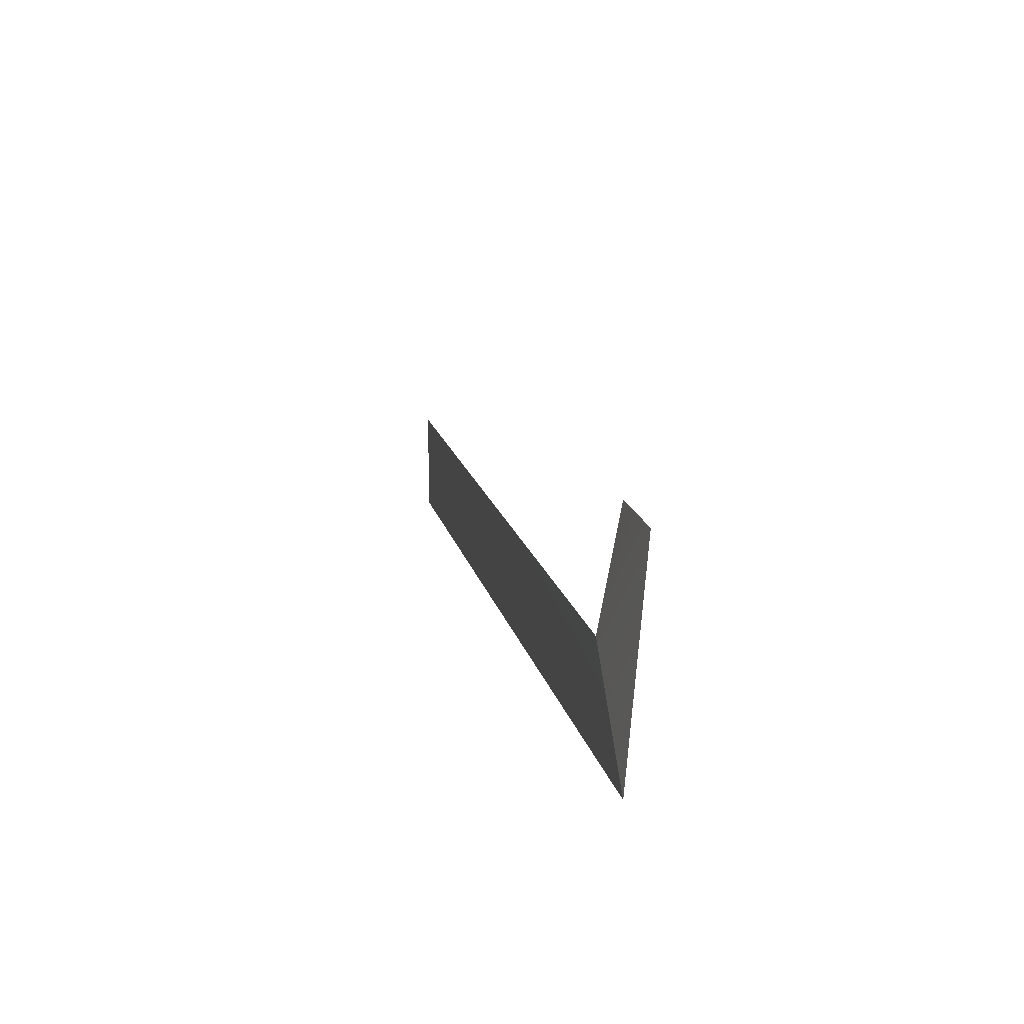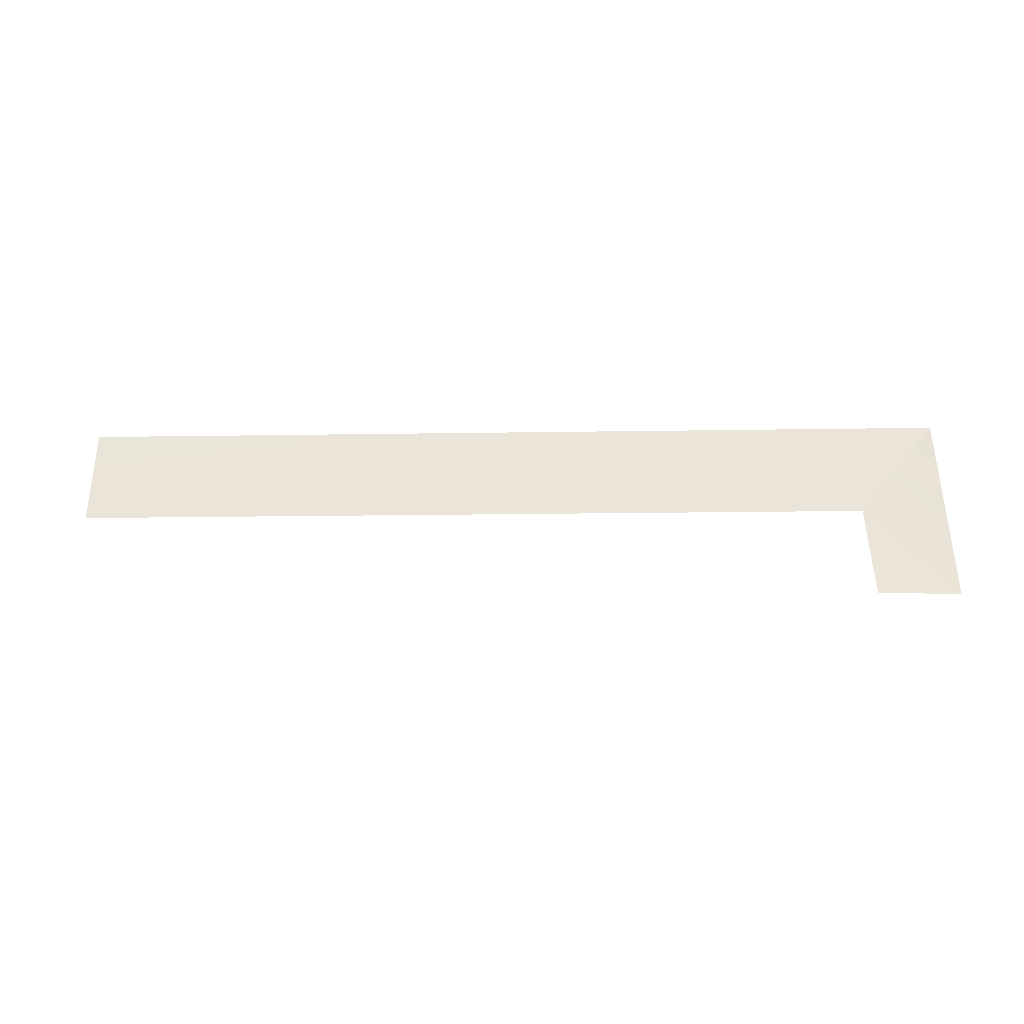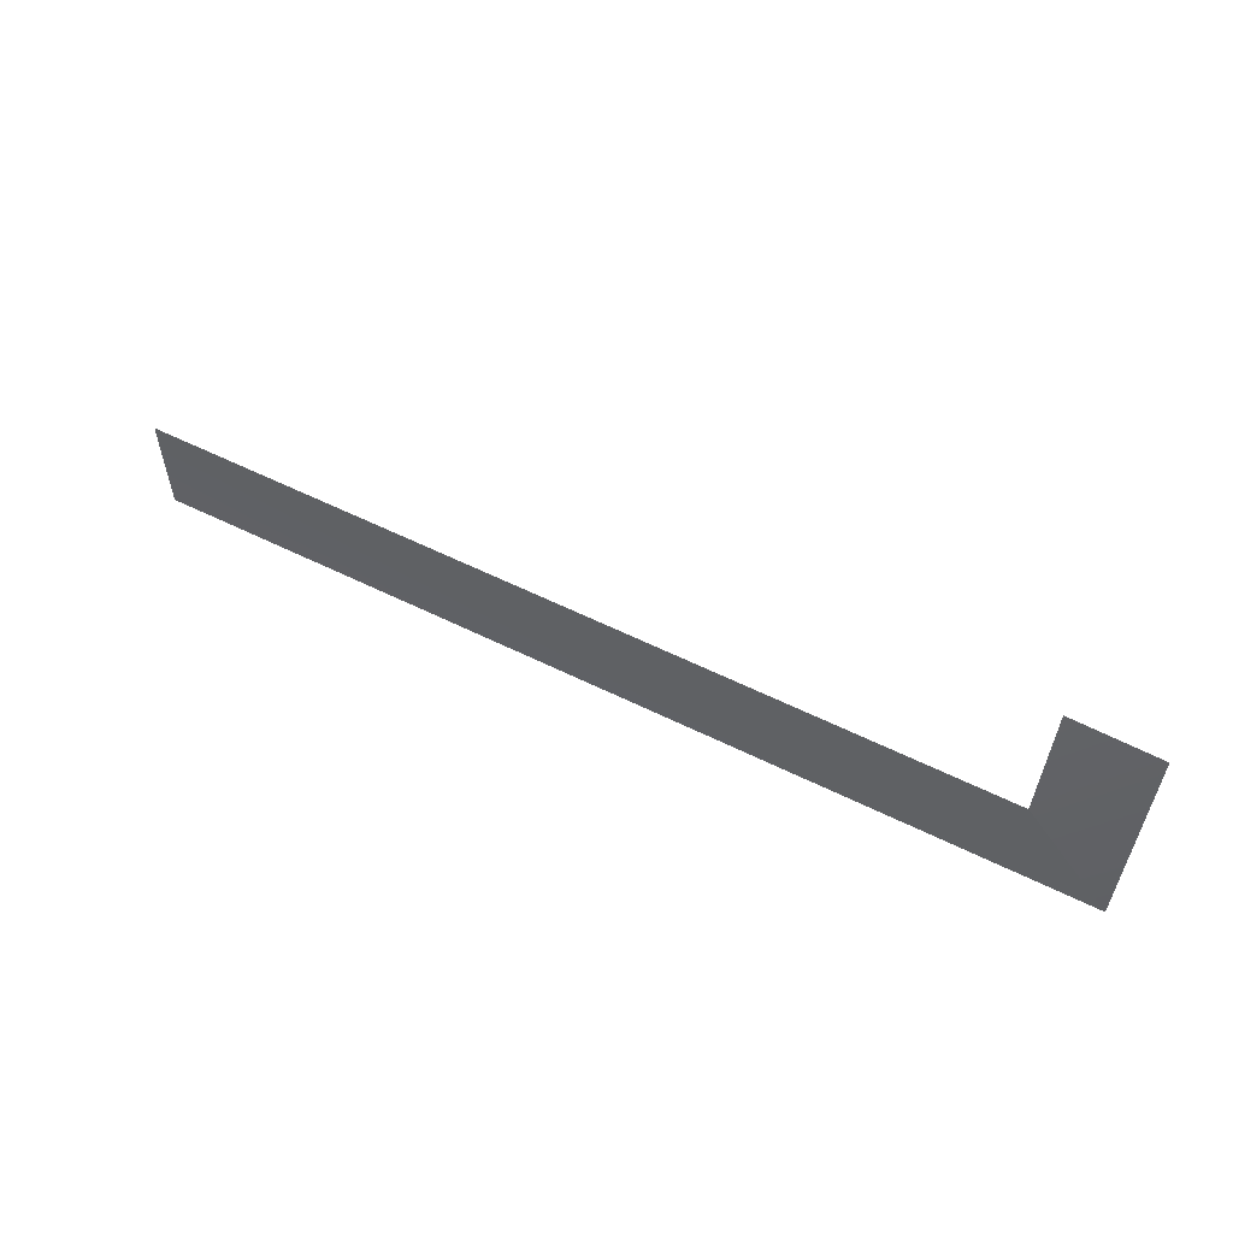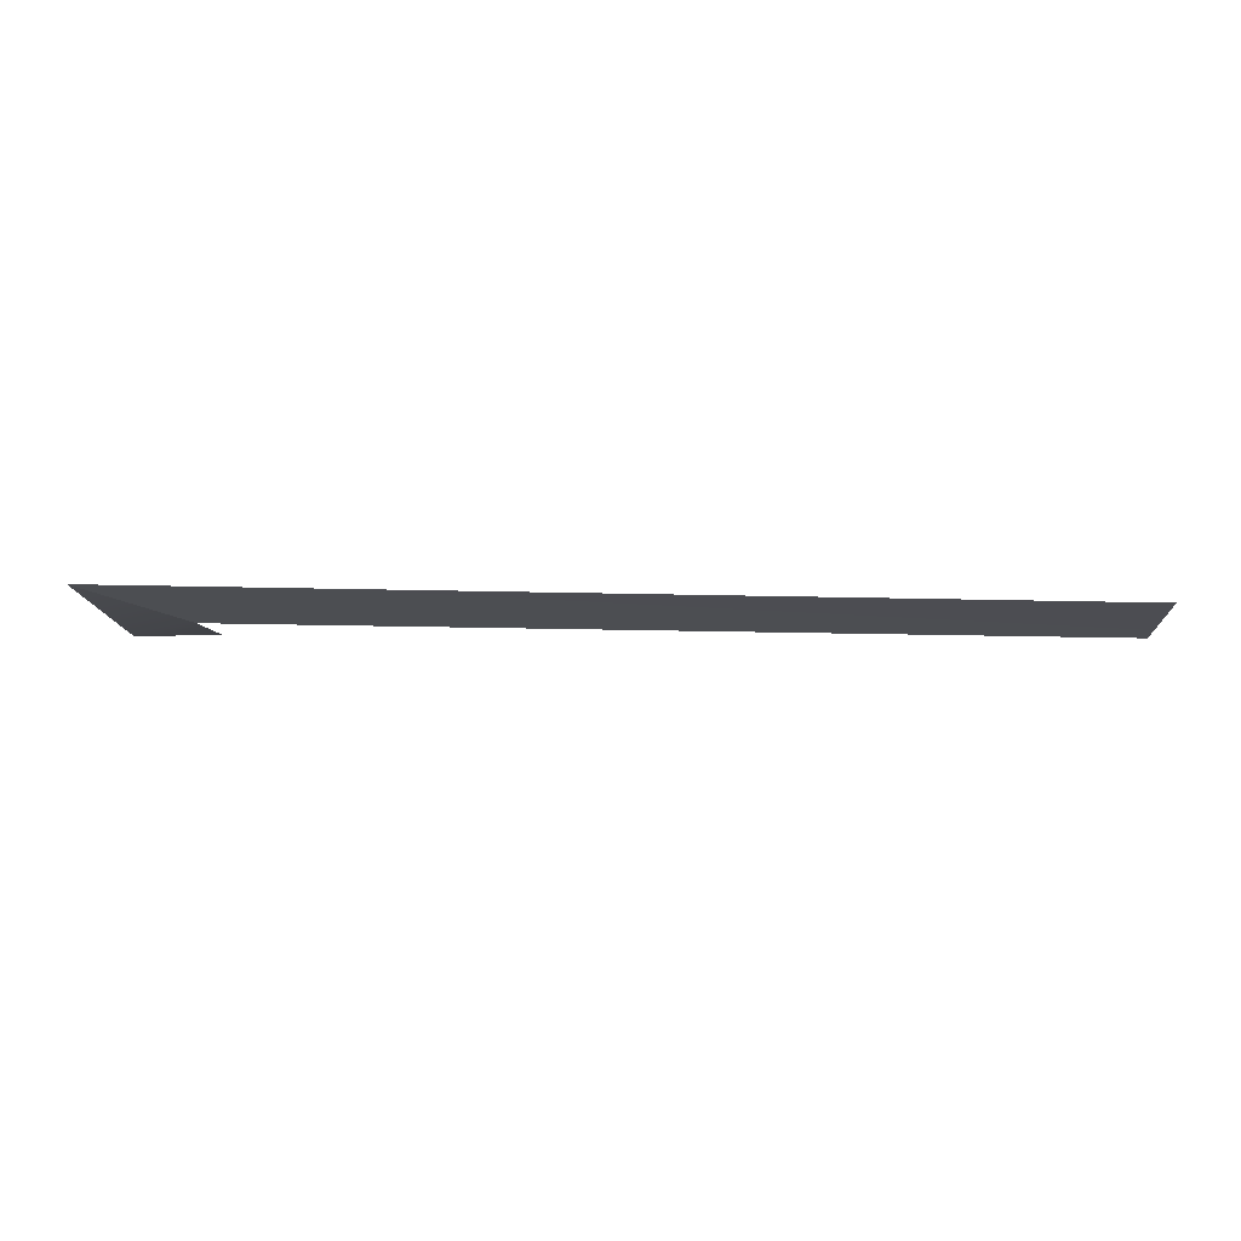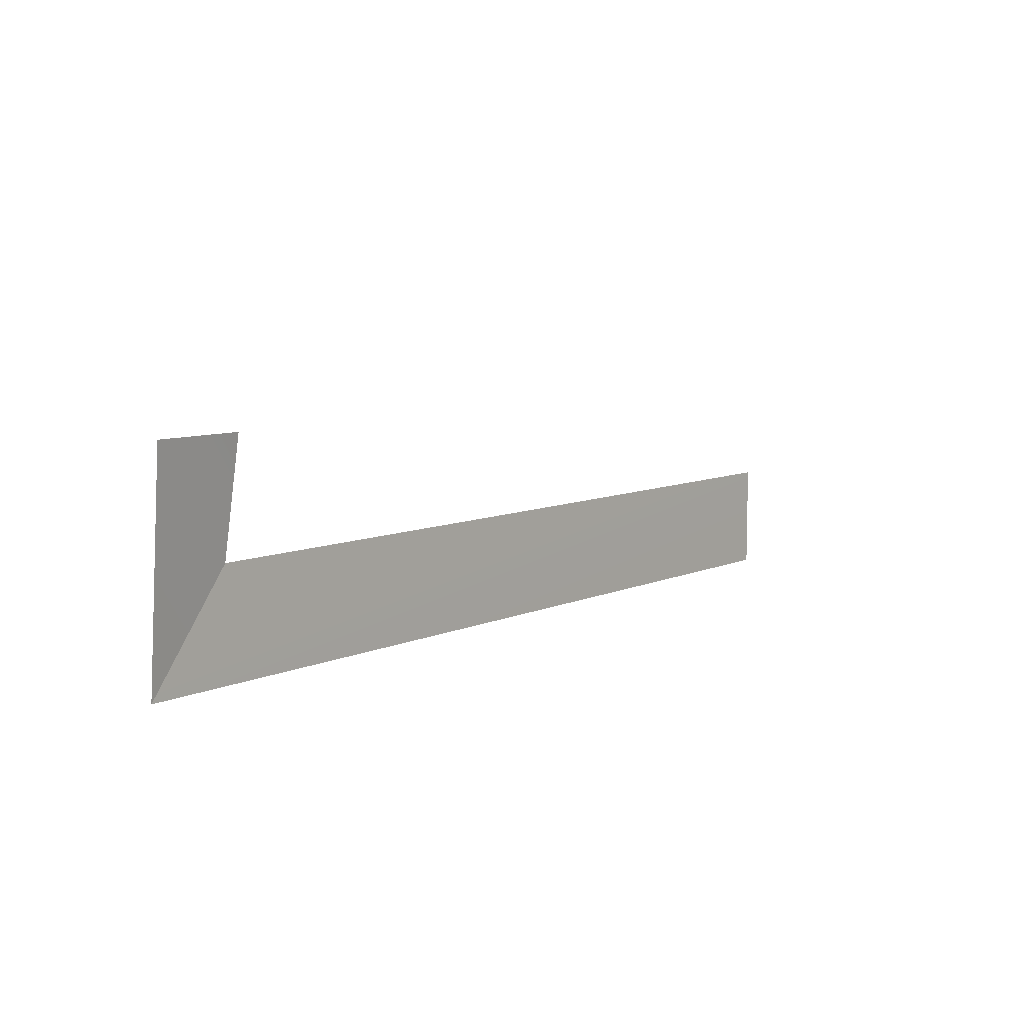
<metadata>
{"format":"obj","ext":"obj","renderer":"f3d","projection":"perspective","resolution":1024,"background":"white","views":[{"elev":15.4,"azim":79.3,"up":"+Z"},{"elev":57.0,"azim":0.2,"up":"+Y"},{"elev":56.5,"azim":28.8,"up":"+Z"},{"elev":-16.2,"azim":-178.8,"up":"+Y"},{"elev":8.2,"azim":130.8,"up":"+Z"}]}
</metadata>
<code>
g pb_Mesh358952
v 0 0.5177 -2.516
v 0 0.9345 2.68
v -2 0.4399 0
v -2 0.9345 2.68
v -21.57 0.0001001 0
v 0 0.5177 -2.516
v -2 0.4399 0
v -21.57 0.0001001 -2.516
g pb_Mesh358952_0
f 3 2 1
f 3 4 2
f 7 6 5
f 6 8 5

</code>
